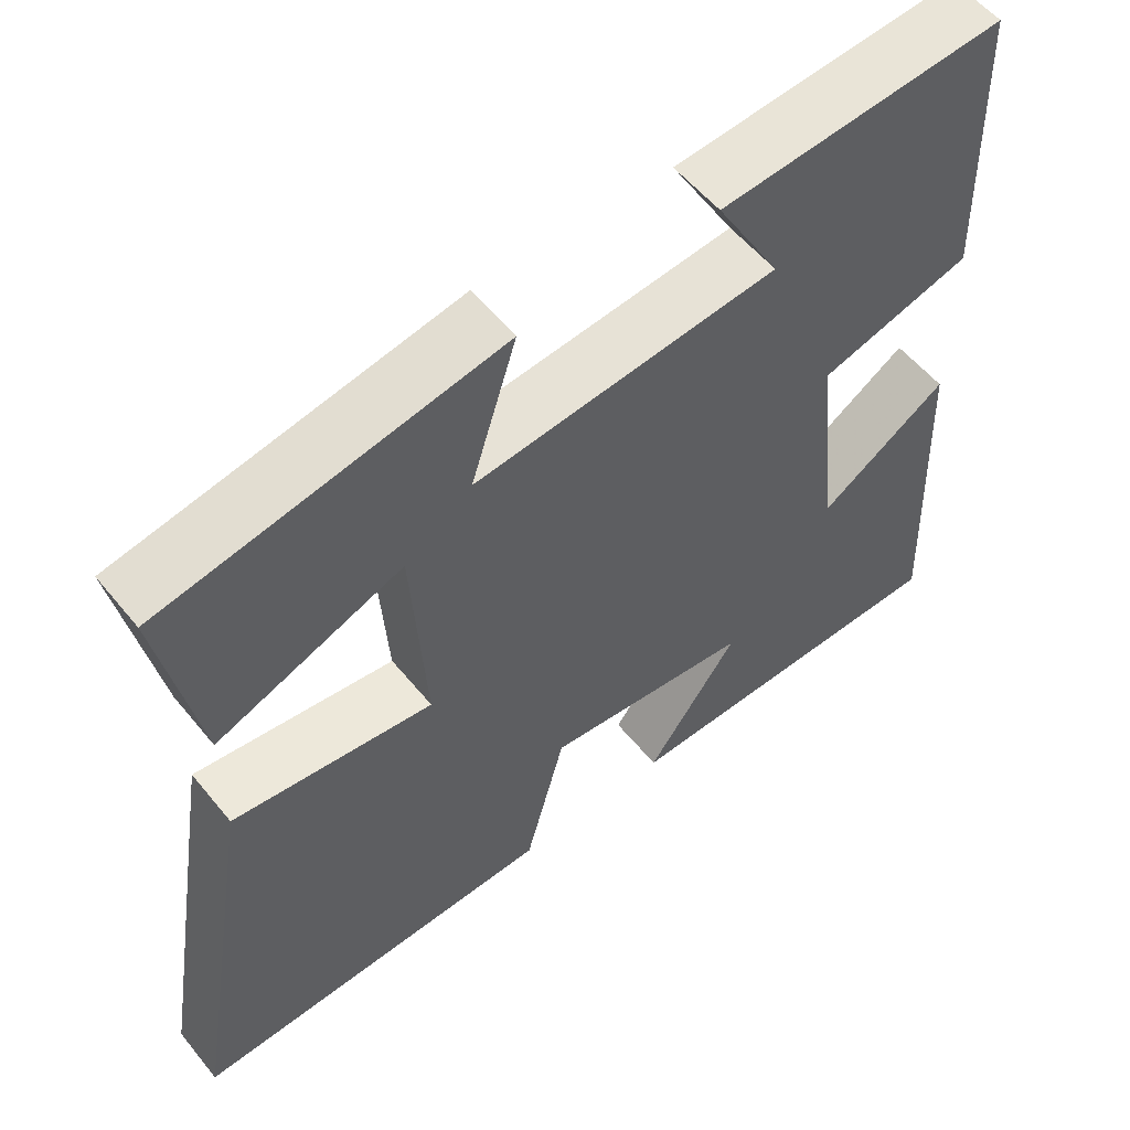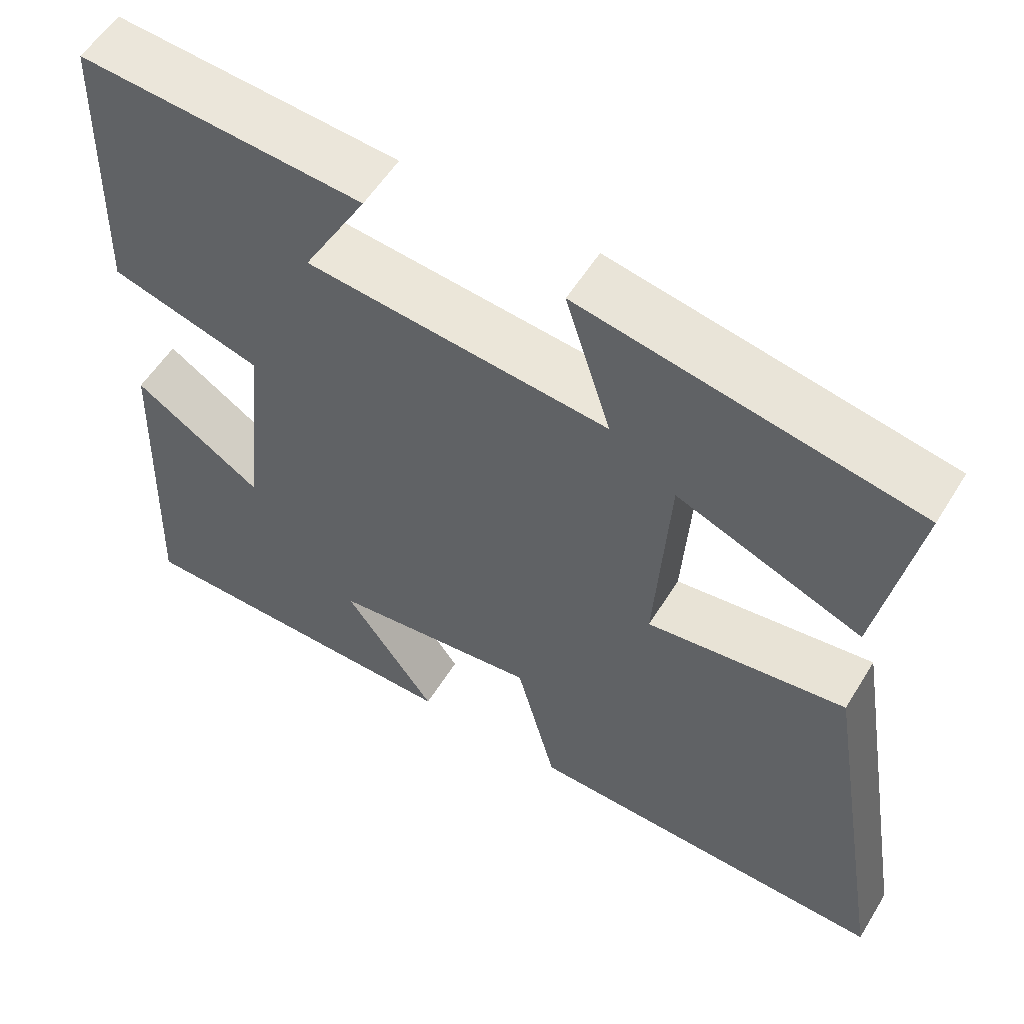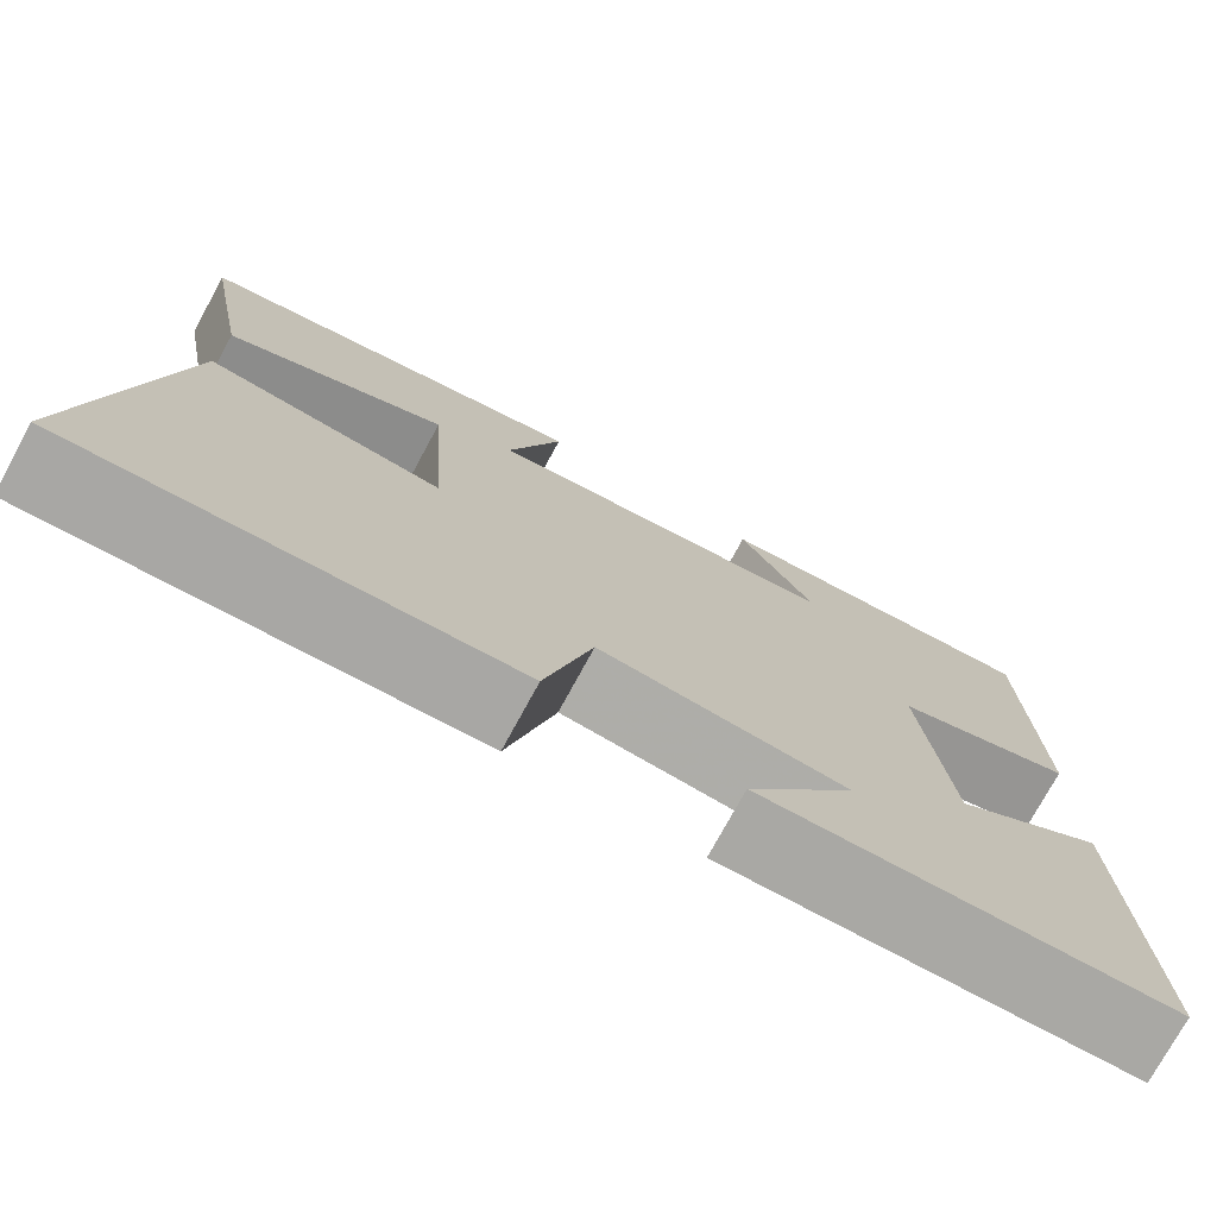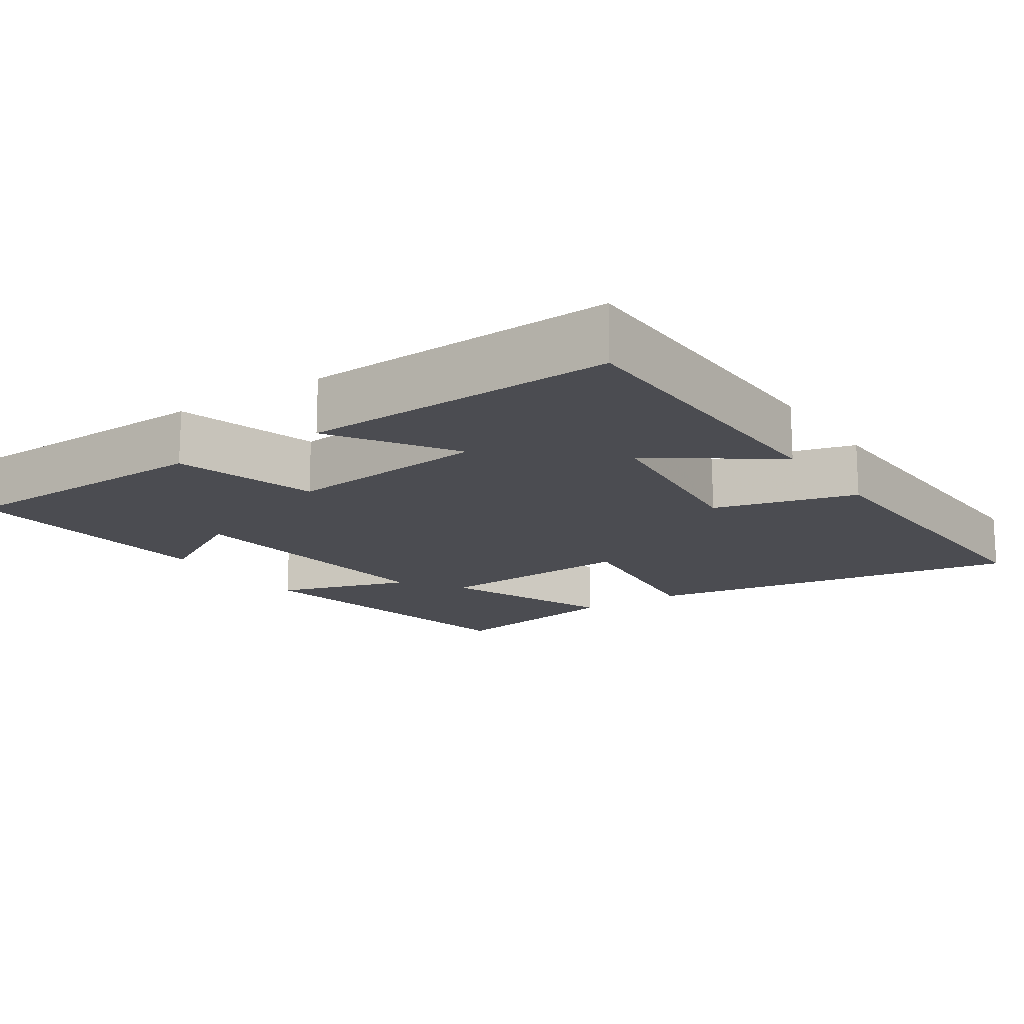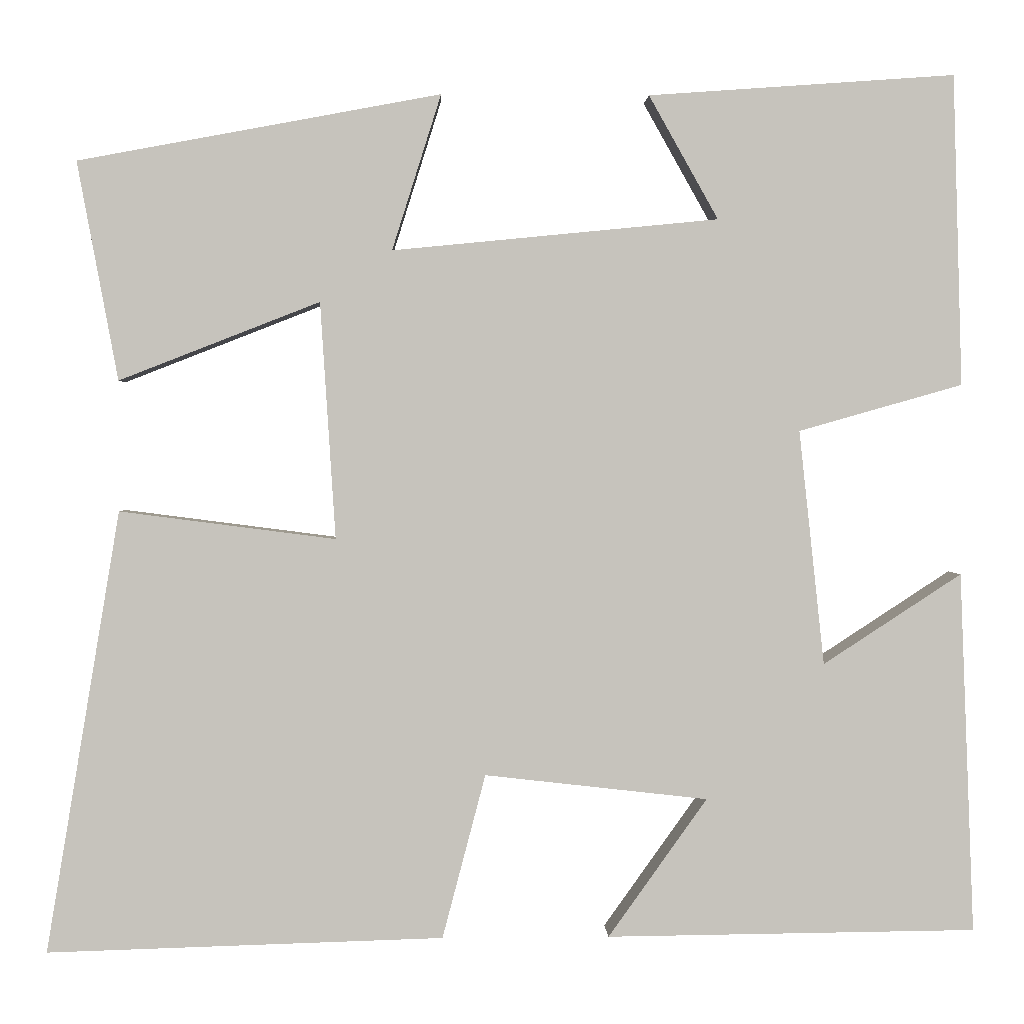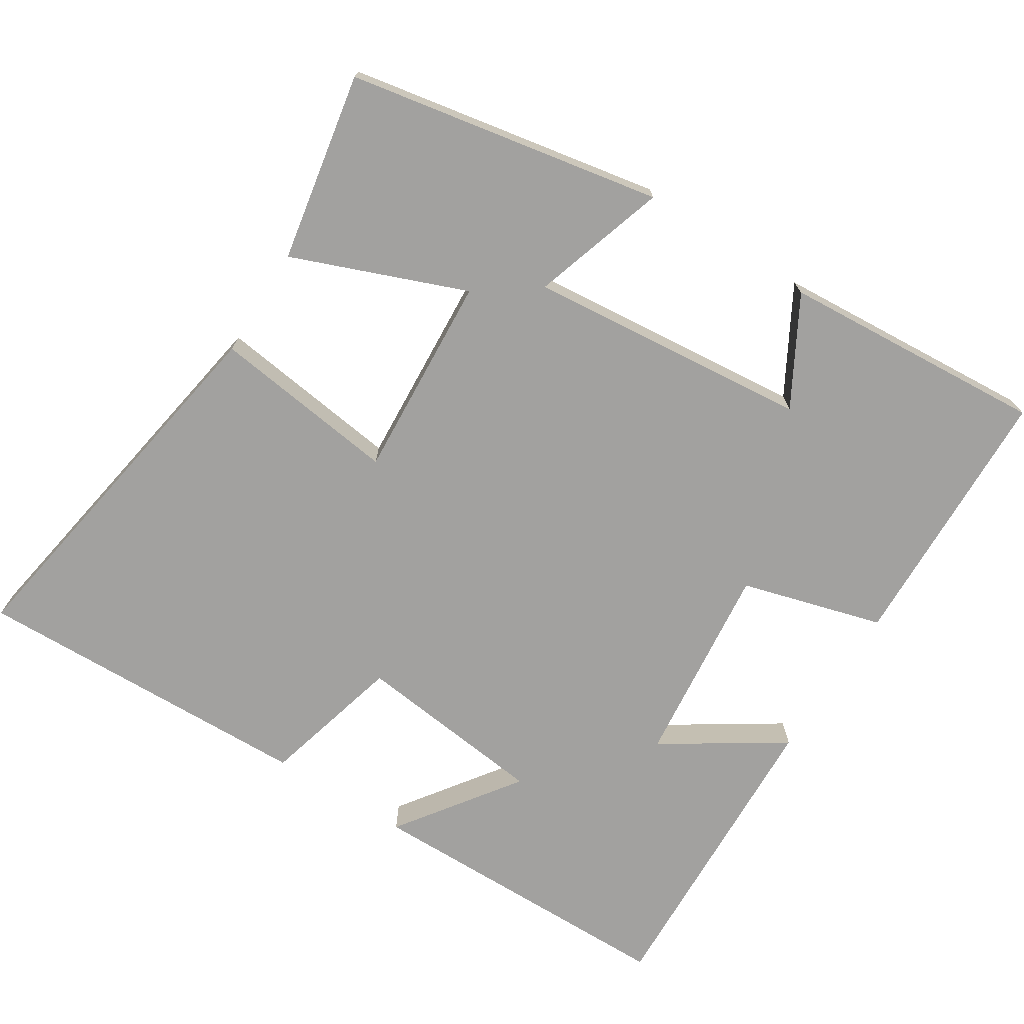
<metadata>
{"format":"obj","ext":"obj","renderer":"f3d","projection":"perspective","resolution":1024,"background":"white","views":[{"elev":55.9,"azim":-38.6,"up":"+Z"},{"elev":55.7,"azim":-148.8,"up":"+Z"},{"elev":-75.2,"azim":-28.5,"up":"+Z"},{"elev":-15.5,"azim":124.0,"up":"+Y"},{"elev":1.4,"azim":-2.1,"up":"+Z"},{"elev":-72.2,"azim":-32.4,"up":"+Y"}]}
</metadata>
<code>
v -0.587 0.07 -0.514
v -0.5 0.07 0.008
v -0.245 0.07 -0.025
v -0.263 0.07 0.255
v -0.5 0.07 0.162
v -0.548 0.07 0.42
v -0.12 0.07 0.5
v -0.178 0.07 0.316
v 0.208 0.07 0.354
v 0.126 0.07 0.5
v 0.489 0.07 0.526
v 0.5 0.07 0.158
v 0.306 0.07 0.103
v 0.336 0.07 -0.175
v 0.5 0.07 -0.068
v 0.517 0.07 -0.495
v 0.079 0.07 -0.5
v 0.196 0.07 -0.336
v -0.068 0.07 -0.306
v -0.119 0.07 -0.5
v -0.587 0 -0.514
v -0.5 0 0.008
v -0.245 0 -0.025
v -0.263 0 0.255
v -0.5 0 0.162
v -0.548 0 0.42
v -0.12 0 0.5
v -0.178 0 0.316
v 0.208 0 0.354
v 0.126 0 0.5
v 0.489 0 0.526
v 0.5 0 0.158
v 0.306 0 0.103
v 0.336 0 -0.175
v 0.5 0 -0.068
v 0.517 0 -0.495
v 0.079 0 -0.5
v 0.196 0 -0.336
v -0.068 0 -0.306
v -0.119 0 -0.5
f 19 20 1 2
f 18 19 2 3
f 15 16 17 18
f 14 15 18
f 13 14 18 3
f 12 13 3 4
f 9 10 11 12
f 8 9 12 4
f 6 7 8
f 4 5 6 8
f 22 21 40 39
f 23 22 39 38
f 38 37 36 35
f 38 35 34
f 23 38 34 33
f 24 23 33 32
f 32 31 30 29
f 24 32 29 28
f 28 27 26
f 28 26 25 24
f 1 21 22 2
f 2 22 23 3
f 3 23 24 4
f 4 24 25 5
f 5 25 26 6
f 6 26 27 7
f 7 27 28 8
f 8 28 29 9
f 9 29 30 10
f 10 30 31 11
f 11 31 32 12
f 12 32 33 13
f 13 33 34 14
f 14 34 35 15
f 15 35 36 16
f 16 36 37 17
f 17 37 38 18
f 18 38 39 19
f 19 39 40 20
f 20 40 21 1

</code>
